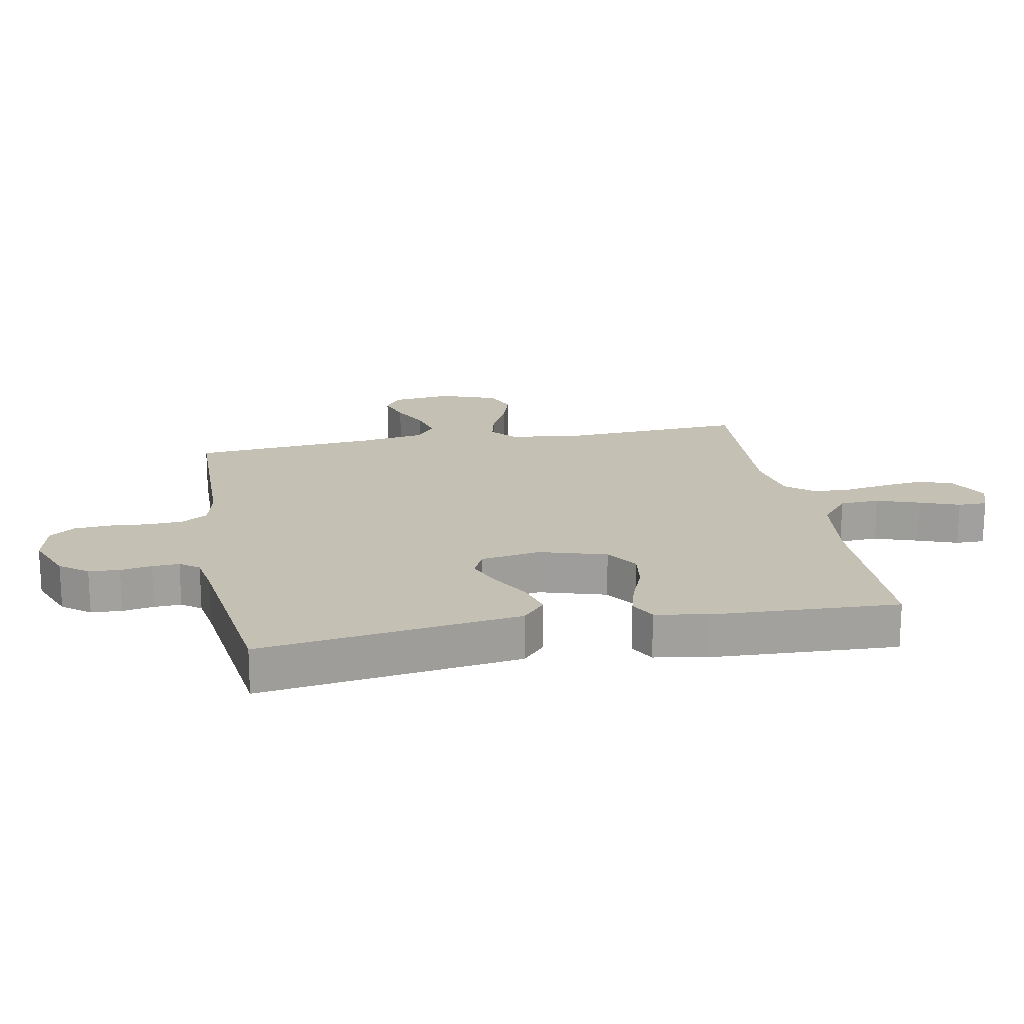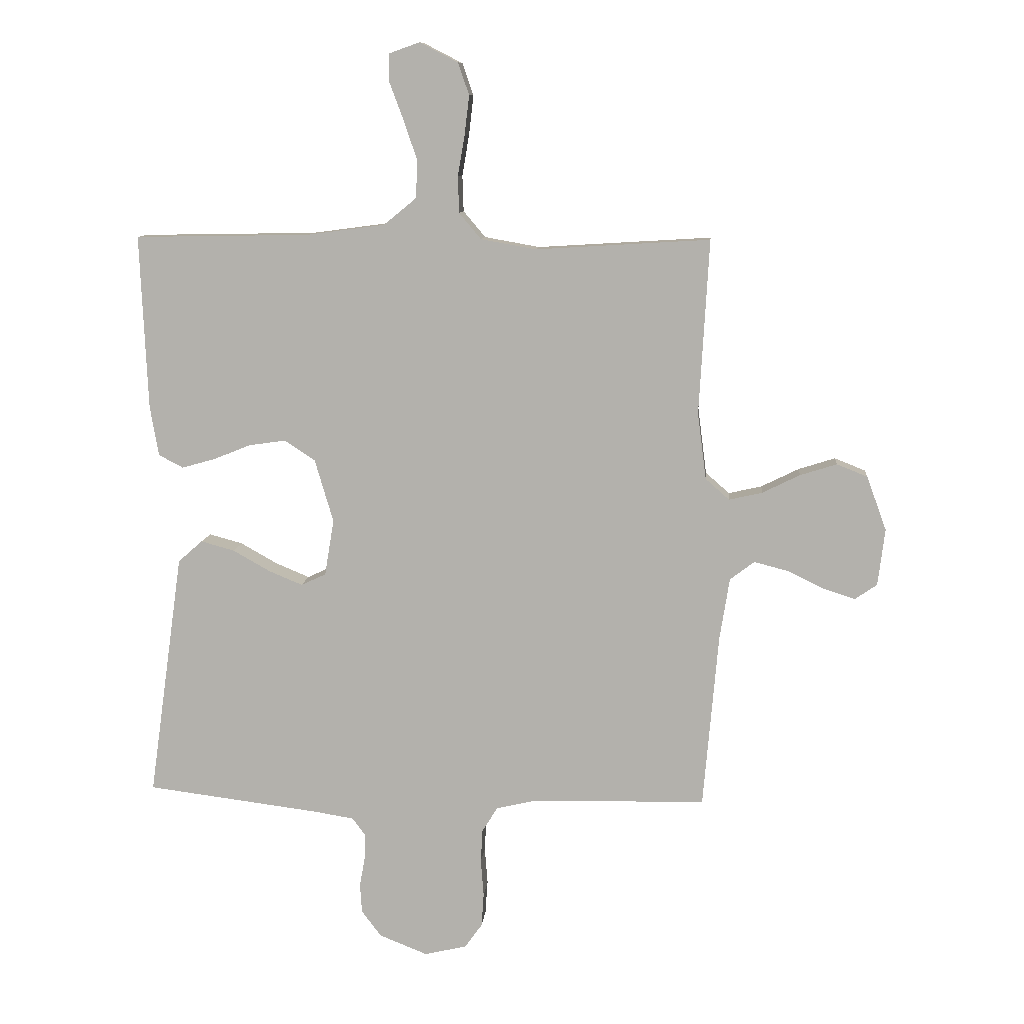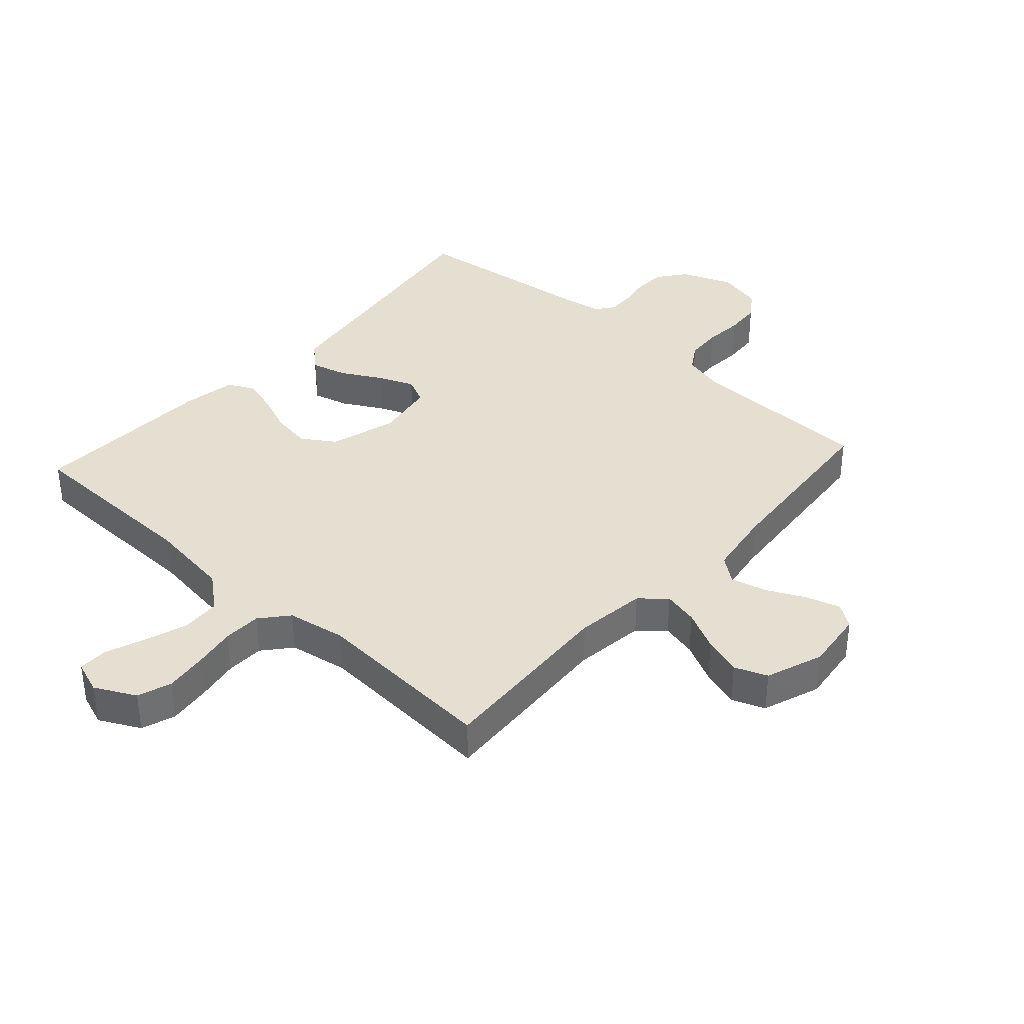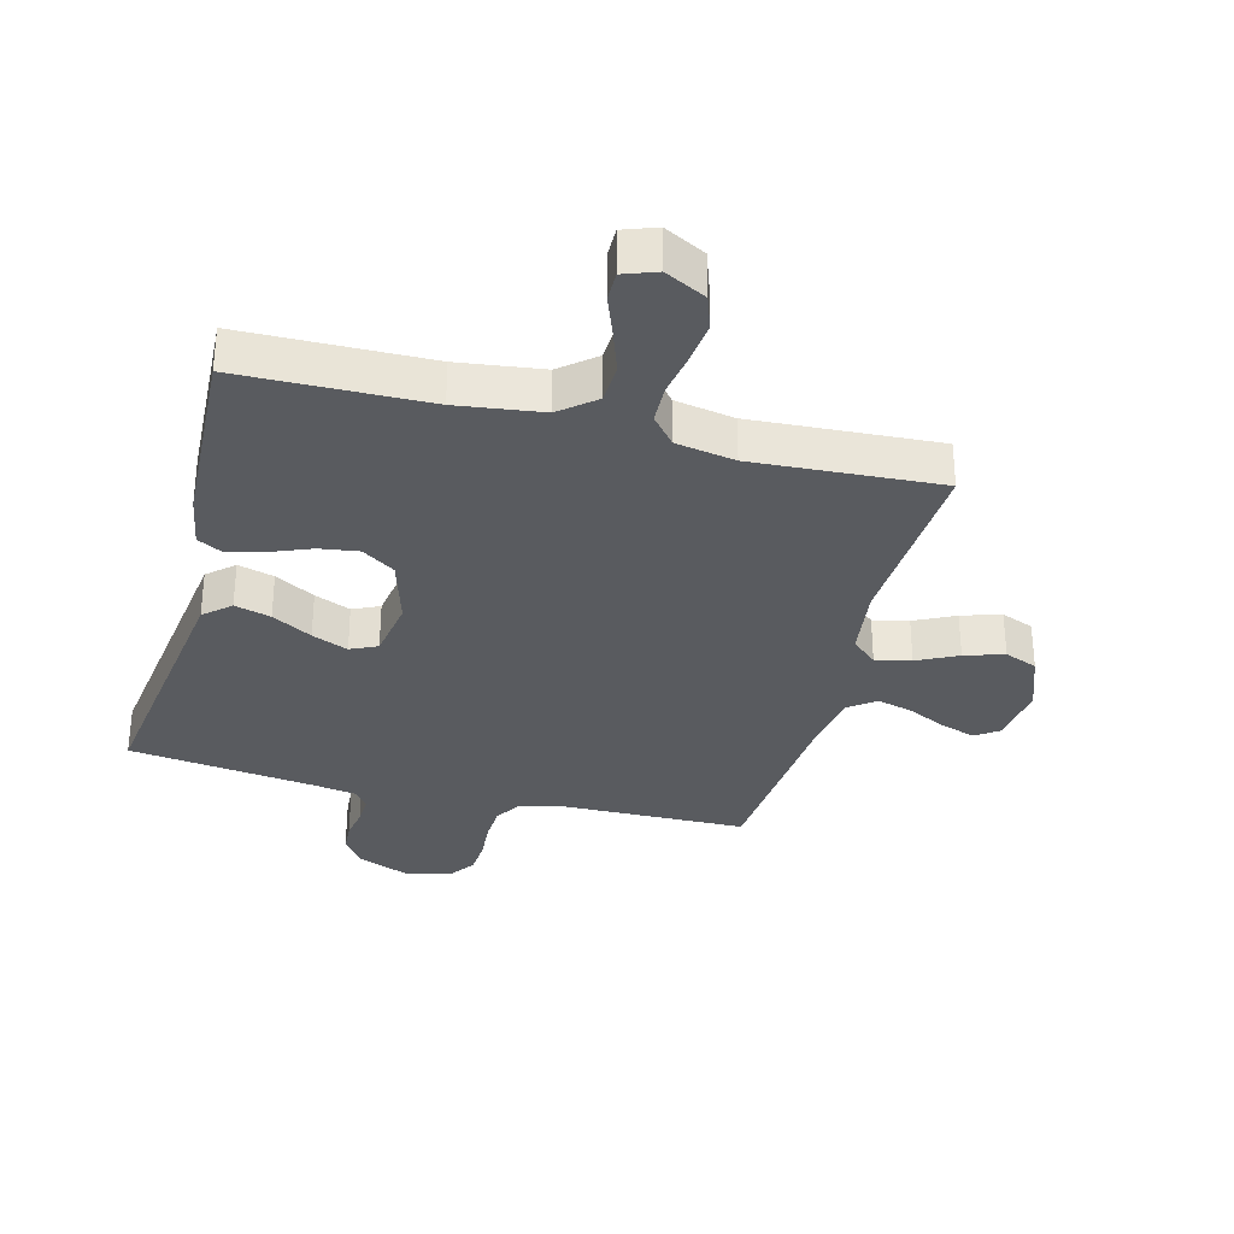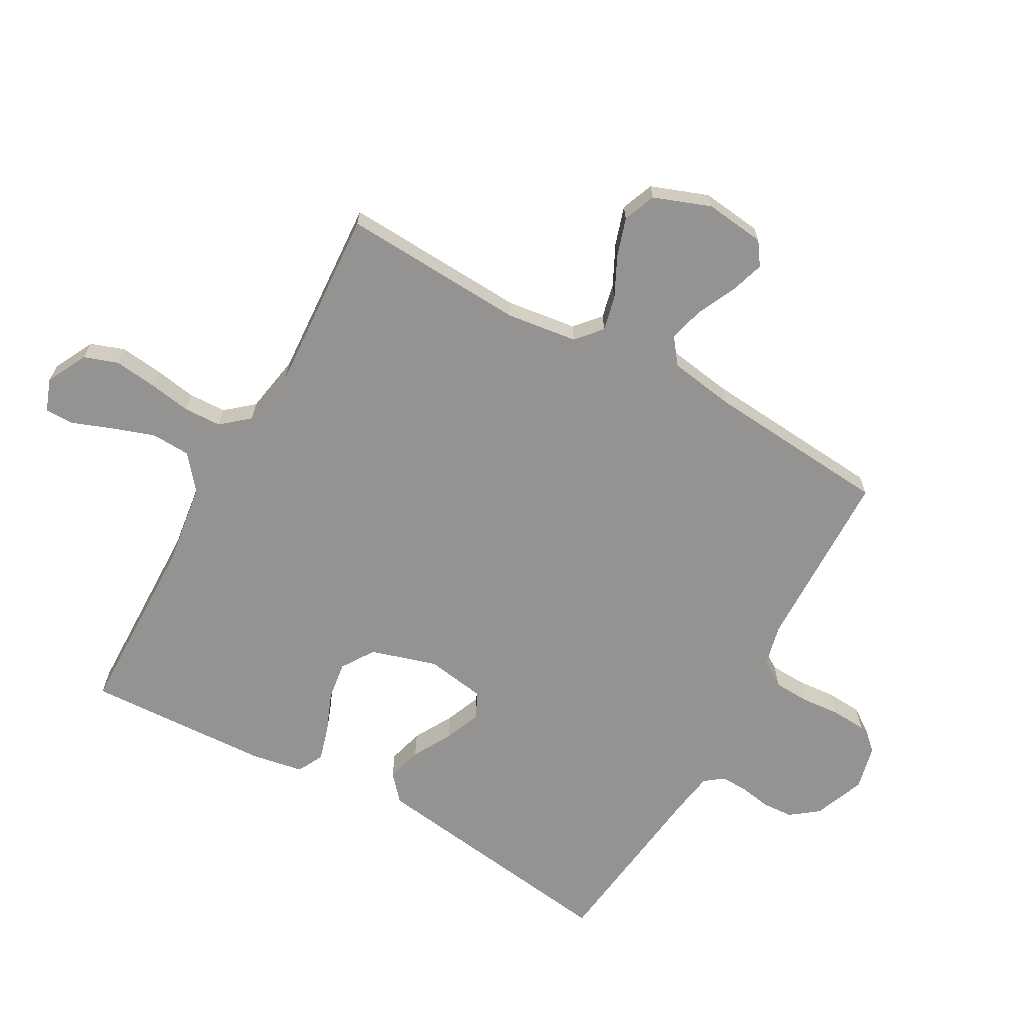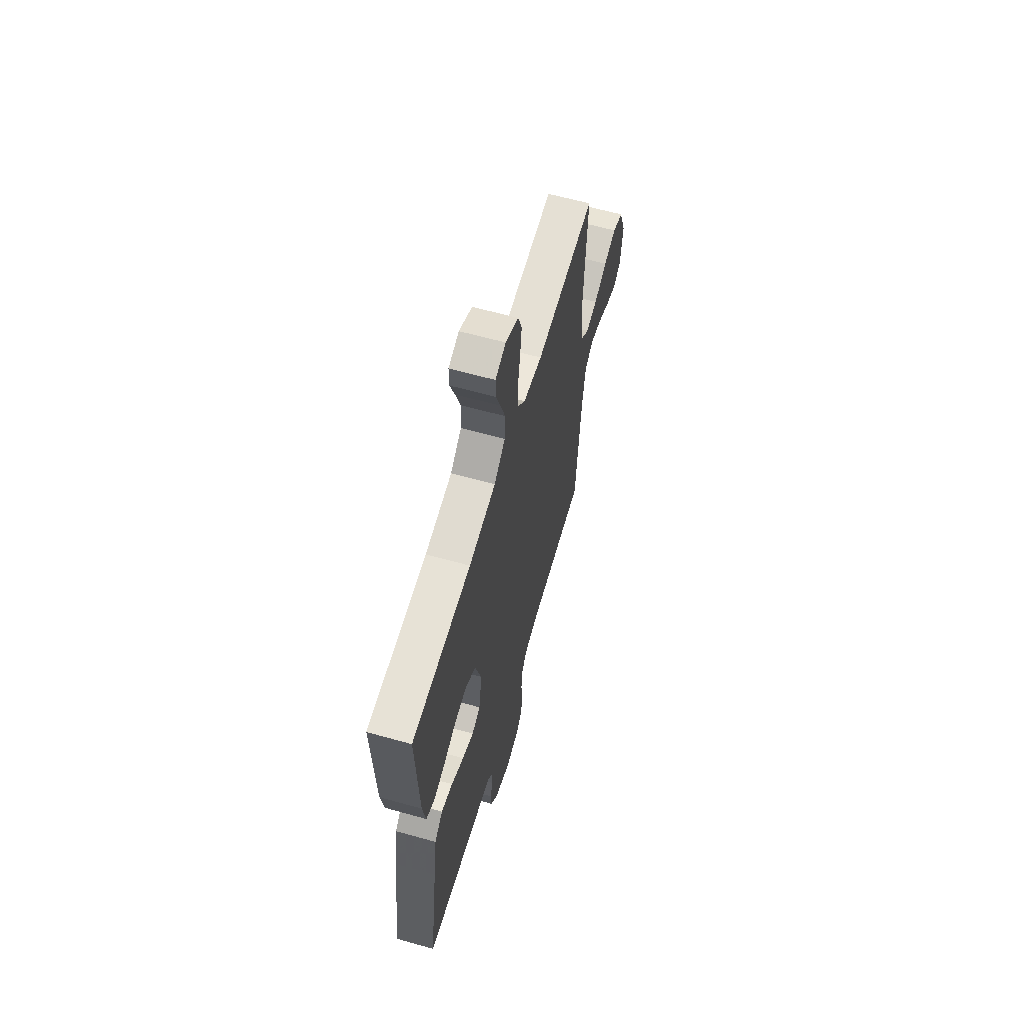
<metadata>
{"format":"obj","ext":"obj","renderer":"f3d","projection":"perspective","resolution":1024,"background":"white","views":[{"elev":18.4,"azim":-100.7,"up":"+Y"},{"elev":9.9,"azim":5.2,"up":"+Z"},{"elev":37.5,"azim":42.1,"up":"+Y"},{"elev":-32.5,"azim":-14.6,"up":"+Y"},{"elev":-66.8,"azim":61.0,"up":"+Y"},{"elev":62.1,"azim":-74.1,"up":"+Z"}]}
</metadata>
<code>
v 0.5 0.07 -0.5
v 0.2 0.07 -0.506
v 0.132 0.07 -0.522
v 0.105 0.07 -0.565
v 0.102 0.07 -0.623
v 0.107 0.07 -0.686
v 0.103 0.07 -0.744
v 0.073 0.07 -0.786
v 0 0.07 -0.803
v -0.083 0.07 -0.77
v -0.117 0.07 -0.725
v -0.12 0.07 -0.675
v -0.111 0.07 -0.624
v -0.109 0.07 -0.58
v -0.132 0.07 -0.549
v -0.2 0.07 -0.538
v -0.5 0.07 -0.5
v -0.458 0.07 -0.2
v -0.441 0.07 -0.078
v -0.399 0.07 -0.041
v -0.341 0.07 -0.057
v -0.277 0.07 -0.093
v -0.219 0.07 -0.117
v -0.176 0.07 -0.097
v -0.16 0.07 0
v -0.192 0.07 0.108
v -0.245 0.07 0.143
v -0.308 0.07 0.134
v -0.373 0.07 0.108
v -0.43 0.07 0.092
v -0.472 0.07 0.114
v -0.487 0.07 0.2
v -0.5 0.07 0.5
v -0.2 0.07 0.505
v -0.064 0.07 0.523
v -0.008 0.07 0.569
v -0.005 0.07 0.633
v -0.029 0.07 0.703
v -0.053 0.07 0.767
v -0.053 0.07 0.814
v 0 0.07 0.833
v 0.066 0.07 0.799
v 0.085 0.07 0.744
v 0.077 0.07 0.676
v 0.065 0.07 0.606
v 0.067 0.07 0.544
v 0.105 0.07 0.499
v 0.2 0.07 0.482
v 0.5 0.07 0.5
v 0.483 0.07 0.2
v 0.498 0.07 0.085
v 0.539 0.07 0.049
v 0.596 0.07 0.062
v 0.661 0.07 0.094
v 0.724 0.07 0.114
v 0.777 0.07 0.093
v 0.811 0.07 0
v 0.799 0.07 -0.098
v 0.761 0.07 -0.124
v 0.705 0.07 -0.106
v 0.643 0.07 -0.076
v 0.585 0.07 -0.061
v 0.543 0.07 -0.093
v 0.526 0.07 -0.2
v 0.5 0 -0.5
v 0.2 0 -0.506
v 0.132 0 -0.522
v 0.105 0 -0.565
v 0.102 0 -0.623
v 0.107 0 -0.686
v 0.103 0 -0.744
v 0.073 0 -0.786
v 0 0 -0.803
v -0.083 0 -0.77
v -0.117 0 -0.725
v -0.12 0 -0.675
v -0.111 0 -0.624
v -0.109 0 -0.58
v -0.132 0 -0.549
v -0.2 0 -0.538
v -0.5 0 -0.5
v -0.458 0 -0.2
v -0.441 0 -0.078
v -0.399 0 -0.041
v -0.341 0 -0.057
v -0.277 0 -0.093
v -0.219 0 -0.117
v -0.176 0 -0.097
v -0.16 0 0
v -0.192 0 0.108
v -0.245 0 0.143
v -0.308 0 0.134
v -0.373 0 0.108
v -0.43 0 0.092
v -0.472 0 0.114
v -0.487 0 0.2
v -0.5 0 0.5
v -0.2 0 0.505
v -0.064 0 0.523
v -0.008 0 0.569
v -0.005 0 0.633
v -0.029 0 0.703
v -0.053 0 0.767
v -0.053 0 0.814
v 0 0 0.833
v 0.066 0 0.799
v 0.085 0 0.744
v 0.077 0 0.676
v 0.065 0 0.606
v 0.067 0 0.544
v 0.105 0 0.499
v 0.2 0 0.482
v 0.5 0 0.5
v 0.483 0 0.2
v 0.498 0 0.085
v 0.539 0 0.049
v 0.596 0 0.062
v 0.661 0 0.094
v 0.724 0 0.114
v 0.777 0 0.093
v 0.811 0 0
v 0.799 0 -0.098
v 0.761 0 -0.124
v 0.705 0 -0.106
v 0.643 0 -0.076
v 0.585 0 -0.061
v 0.543 0 -0.093
v 0.526 0 -0.2
f 58 59 60 61
f 58 61 62
f 57 58 62
f 56 57 62
f 53 54 55 56
f 52 53 56 62
f 51 52 62 63
f 48 49 50
f 47 48 50 51
f 42 43 44 45
f 40 41 42 45
f 38 39 40 45
f 37 38 45 46
f 36 37 46
f 35 36 46 47
f 31 32 33 34
f 28 29 30 31
f 27 28 31 34
f 26 27 34 35
f 19 20 21 22
f 18 19 22 23
f 16 17 18 23
f 15 16 23 24
f 10 11 12 13
f 10 13 14
f 9 10 14
f 8 9 14
f 5 6 7 8
f 4 5 8 14
f 3 4 14 15
f 64 1 2
f 25 26 35 47
f 47 51 63 64
f 24 25 47 64
f 15 24 64
f 2 3 15 64
f 125 124 123 122
f 126 125 122
f 126 122 121
f 126 121 120
f 120 119 118 117
f 126 120 117 116
f 127 126 116 115
f 114 113 112
f 115 114 112 111
f 109 108 107 106
f 109 106 105 104
f 109 104 103 102
f 110 109 102 101
f 110 101 100
f 111 110 100 99
f 98 97 96 95
f 95 94 93 92
f 98 95 92 91
f 99 98 91 90
f 86 85 84 83
f 87 86 83 82
f 87 82 81 80
f 88 87 80 79
f 77 76 75 74
f 78 77 74
f 78 74 73
f 78 73 72
f 72 71 70 69
f 78 72 69 68
f 79 78 68 67
f 66 65 128
f 111 99 90 89
f 128 127 115 111
f 128 111 89 88
f 128 88 79
f 128 79 67 66
f 1 65 66 2
f 2 66 67 3
f 3 67 68 4
f 4 68 69 5
f 5 69 70 6
f 6 70 71 7
f 7 71 72 8
f 8 72 73 9
f 9 73 74 10
f 10 74 75 11
f 11 75 76 12
f 12 76 77 13
f 13 77 78 14
f 14 78 79 15
f 15 79 80 16
f 16 80 81 17
f 17 81 82 18
f 18 82 83 19
f 19 83 84 20
f 20 84 85 21
f 21 85 86 22
f 22 86 87 23
f 23 87 88 24
f 24 88 89 25
f 25 89 90 26
f 26 90 91 27
f 27 91 92 28
f 28 92 93 29
f 29 93 94 30
f 30 94 95 31
f 31 95 96 32
f 32 96 97 33
f 33 97 98 34
f 34 98 99 35
f 35 99 100 36
f 36 100 101 37
f 37 101 102 38
f 38 102 103 39
f 39 103 104 40
f 40 104 105 41
f 41 105 106 42
f 42 106 107 43
f 43 107 108 44
f 44 108 109 45
f 45 109 110 46
f 46 110 111 47
f 47 111 112 48
f 48 112 113 49
f 49 113 114 50
f 50 114 115 51
f 51 115 116 52
f 52 116 117 53
f 53 117 118 54
f 54 118 119 55
f 55 119 120 56
f 56 120 121 57
f 57 121 122 58
f 58 122 123 59
f 59 123 124 60
f 60 124 125 61
f 61 125 126 62
f 62 126 127 63
f 63 127 128 64
f 64 128 65 1

</code>
